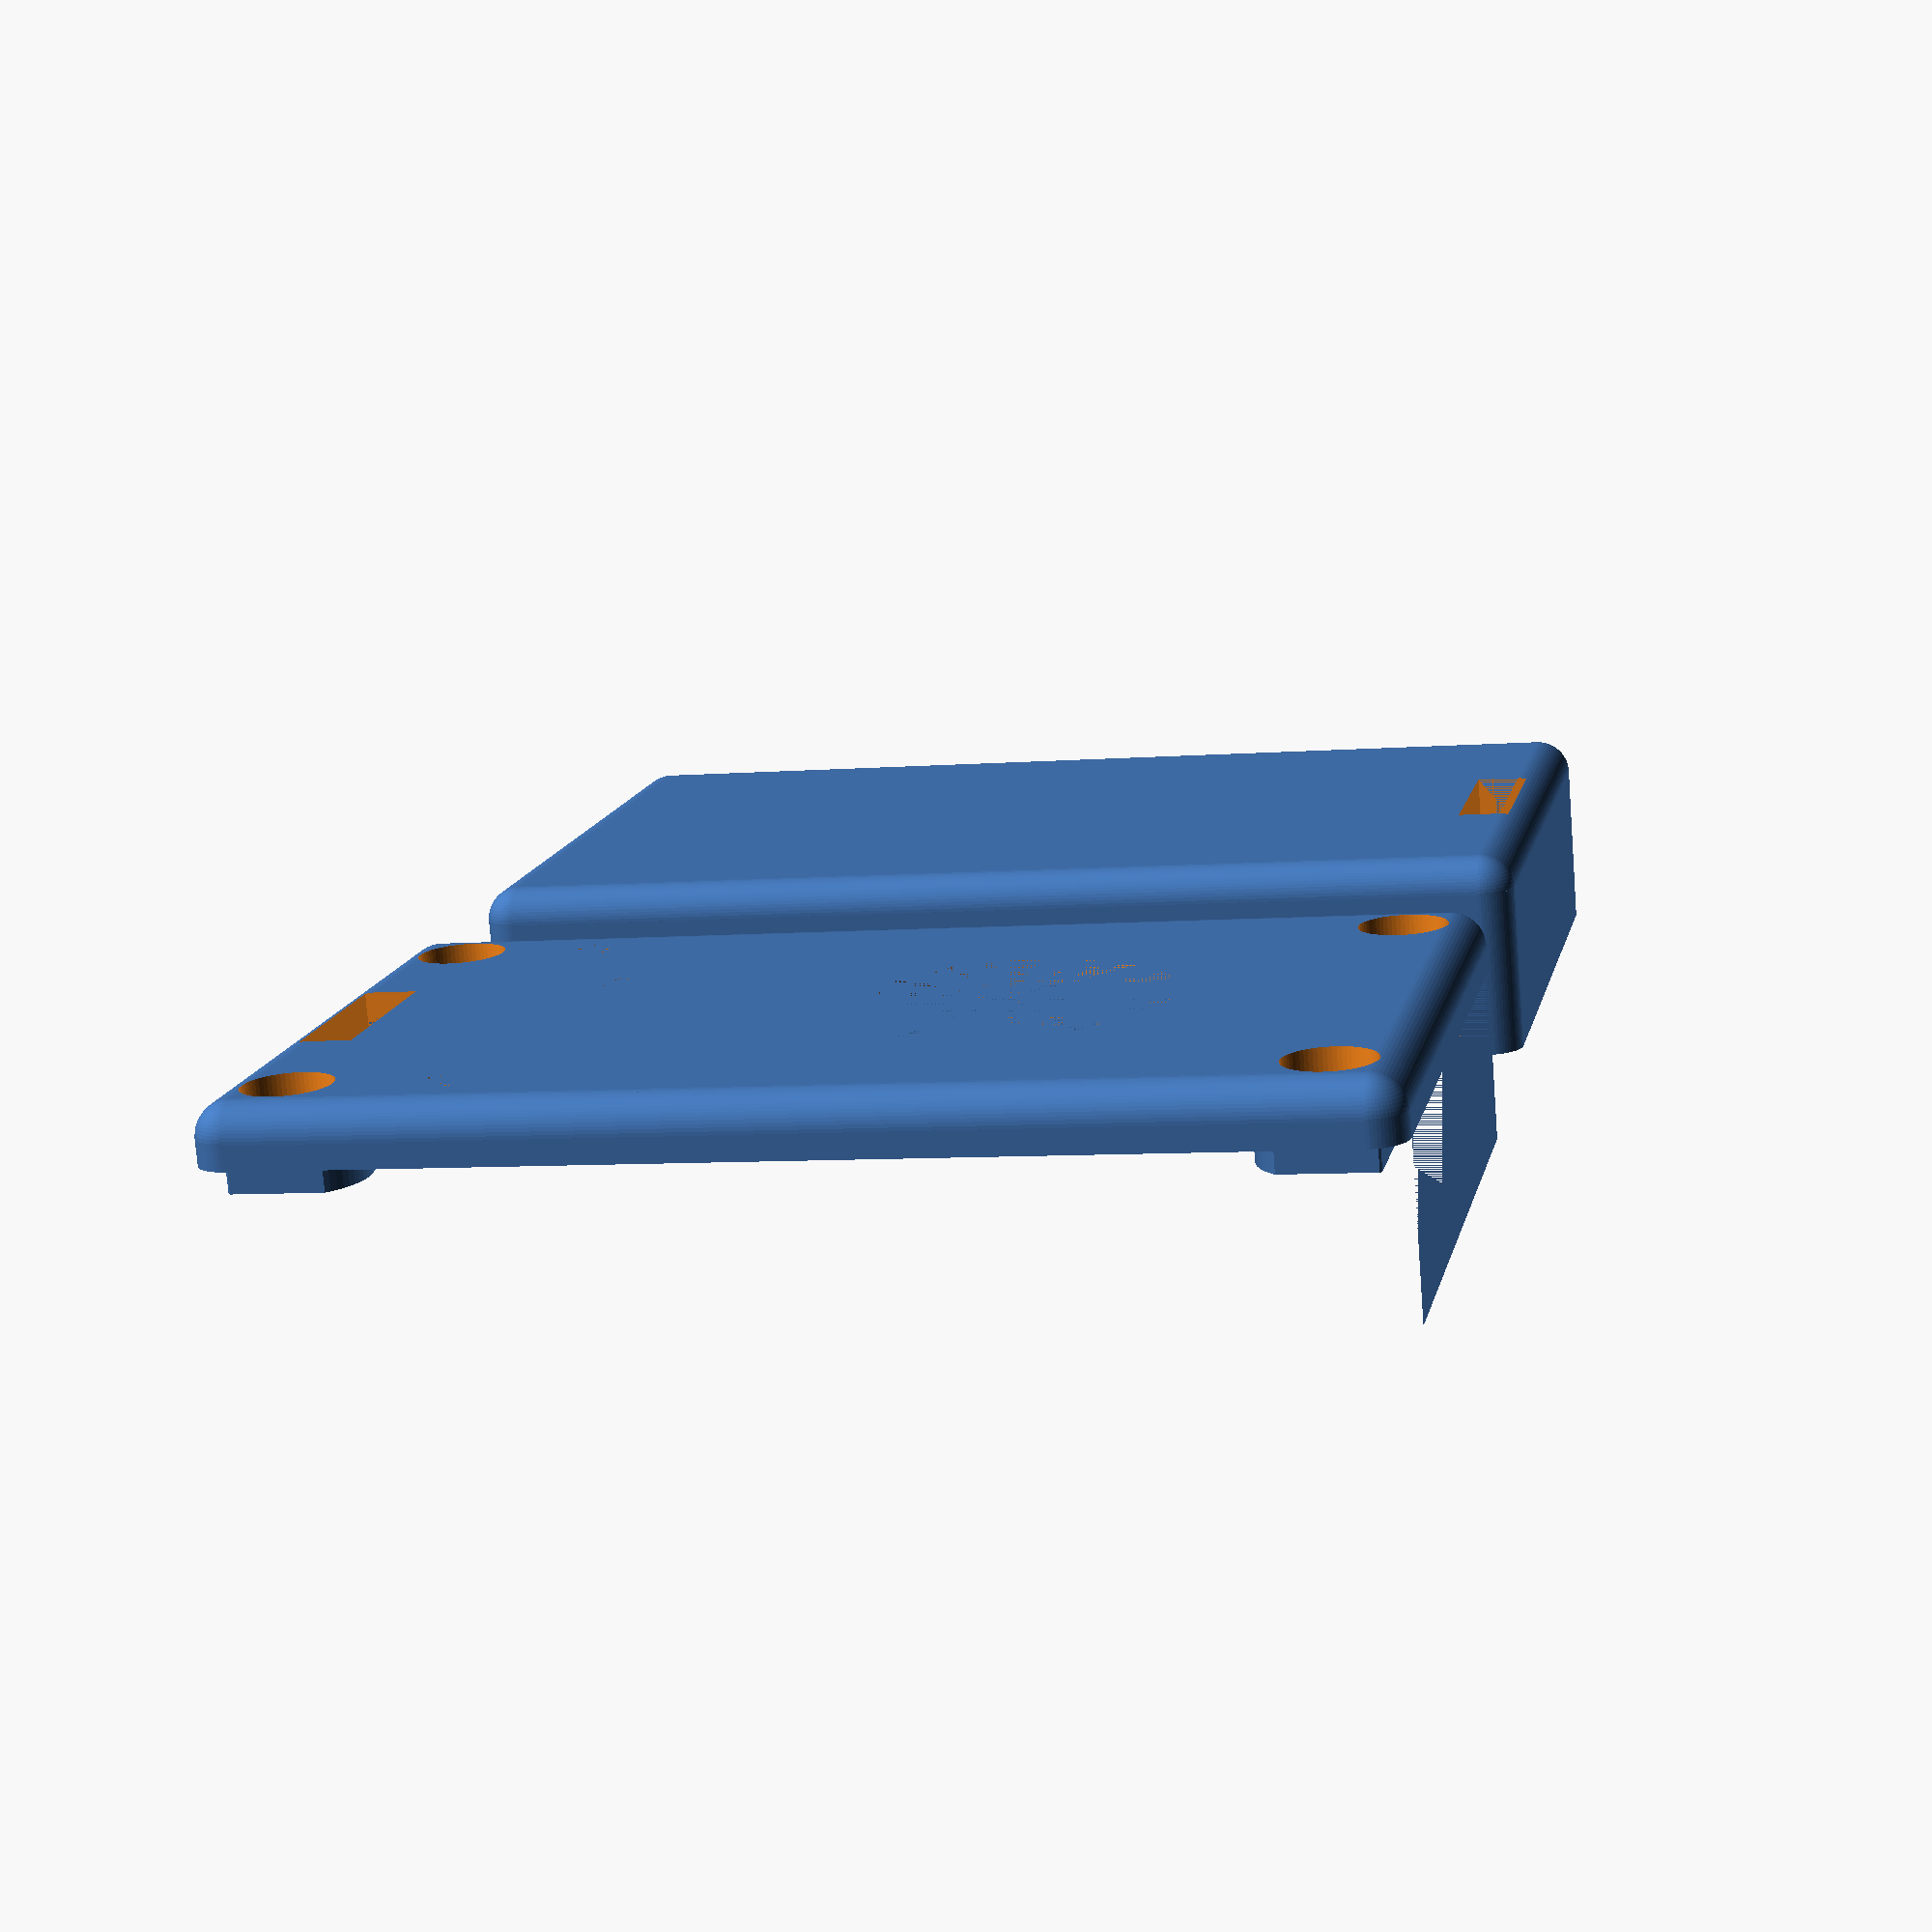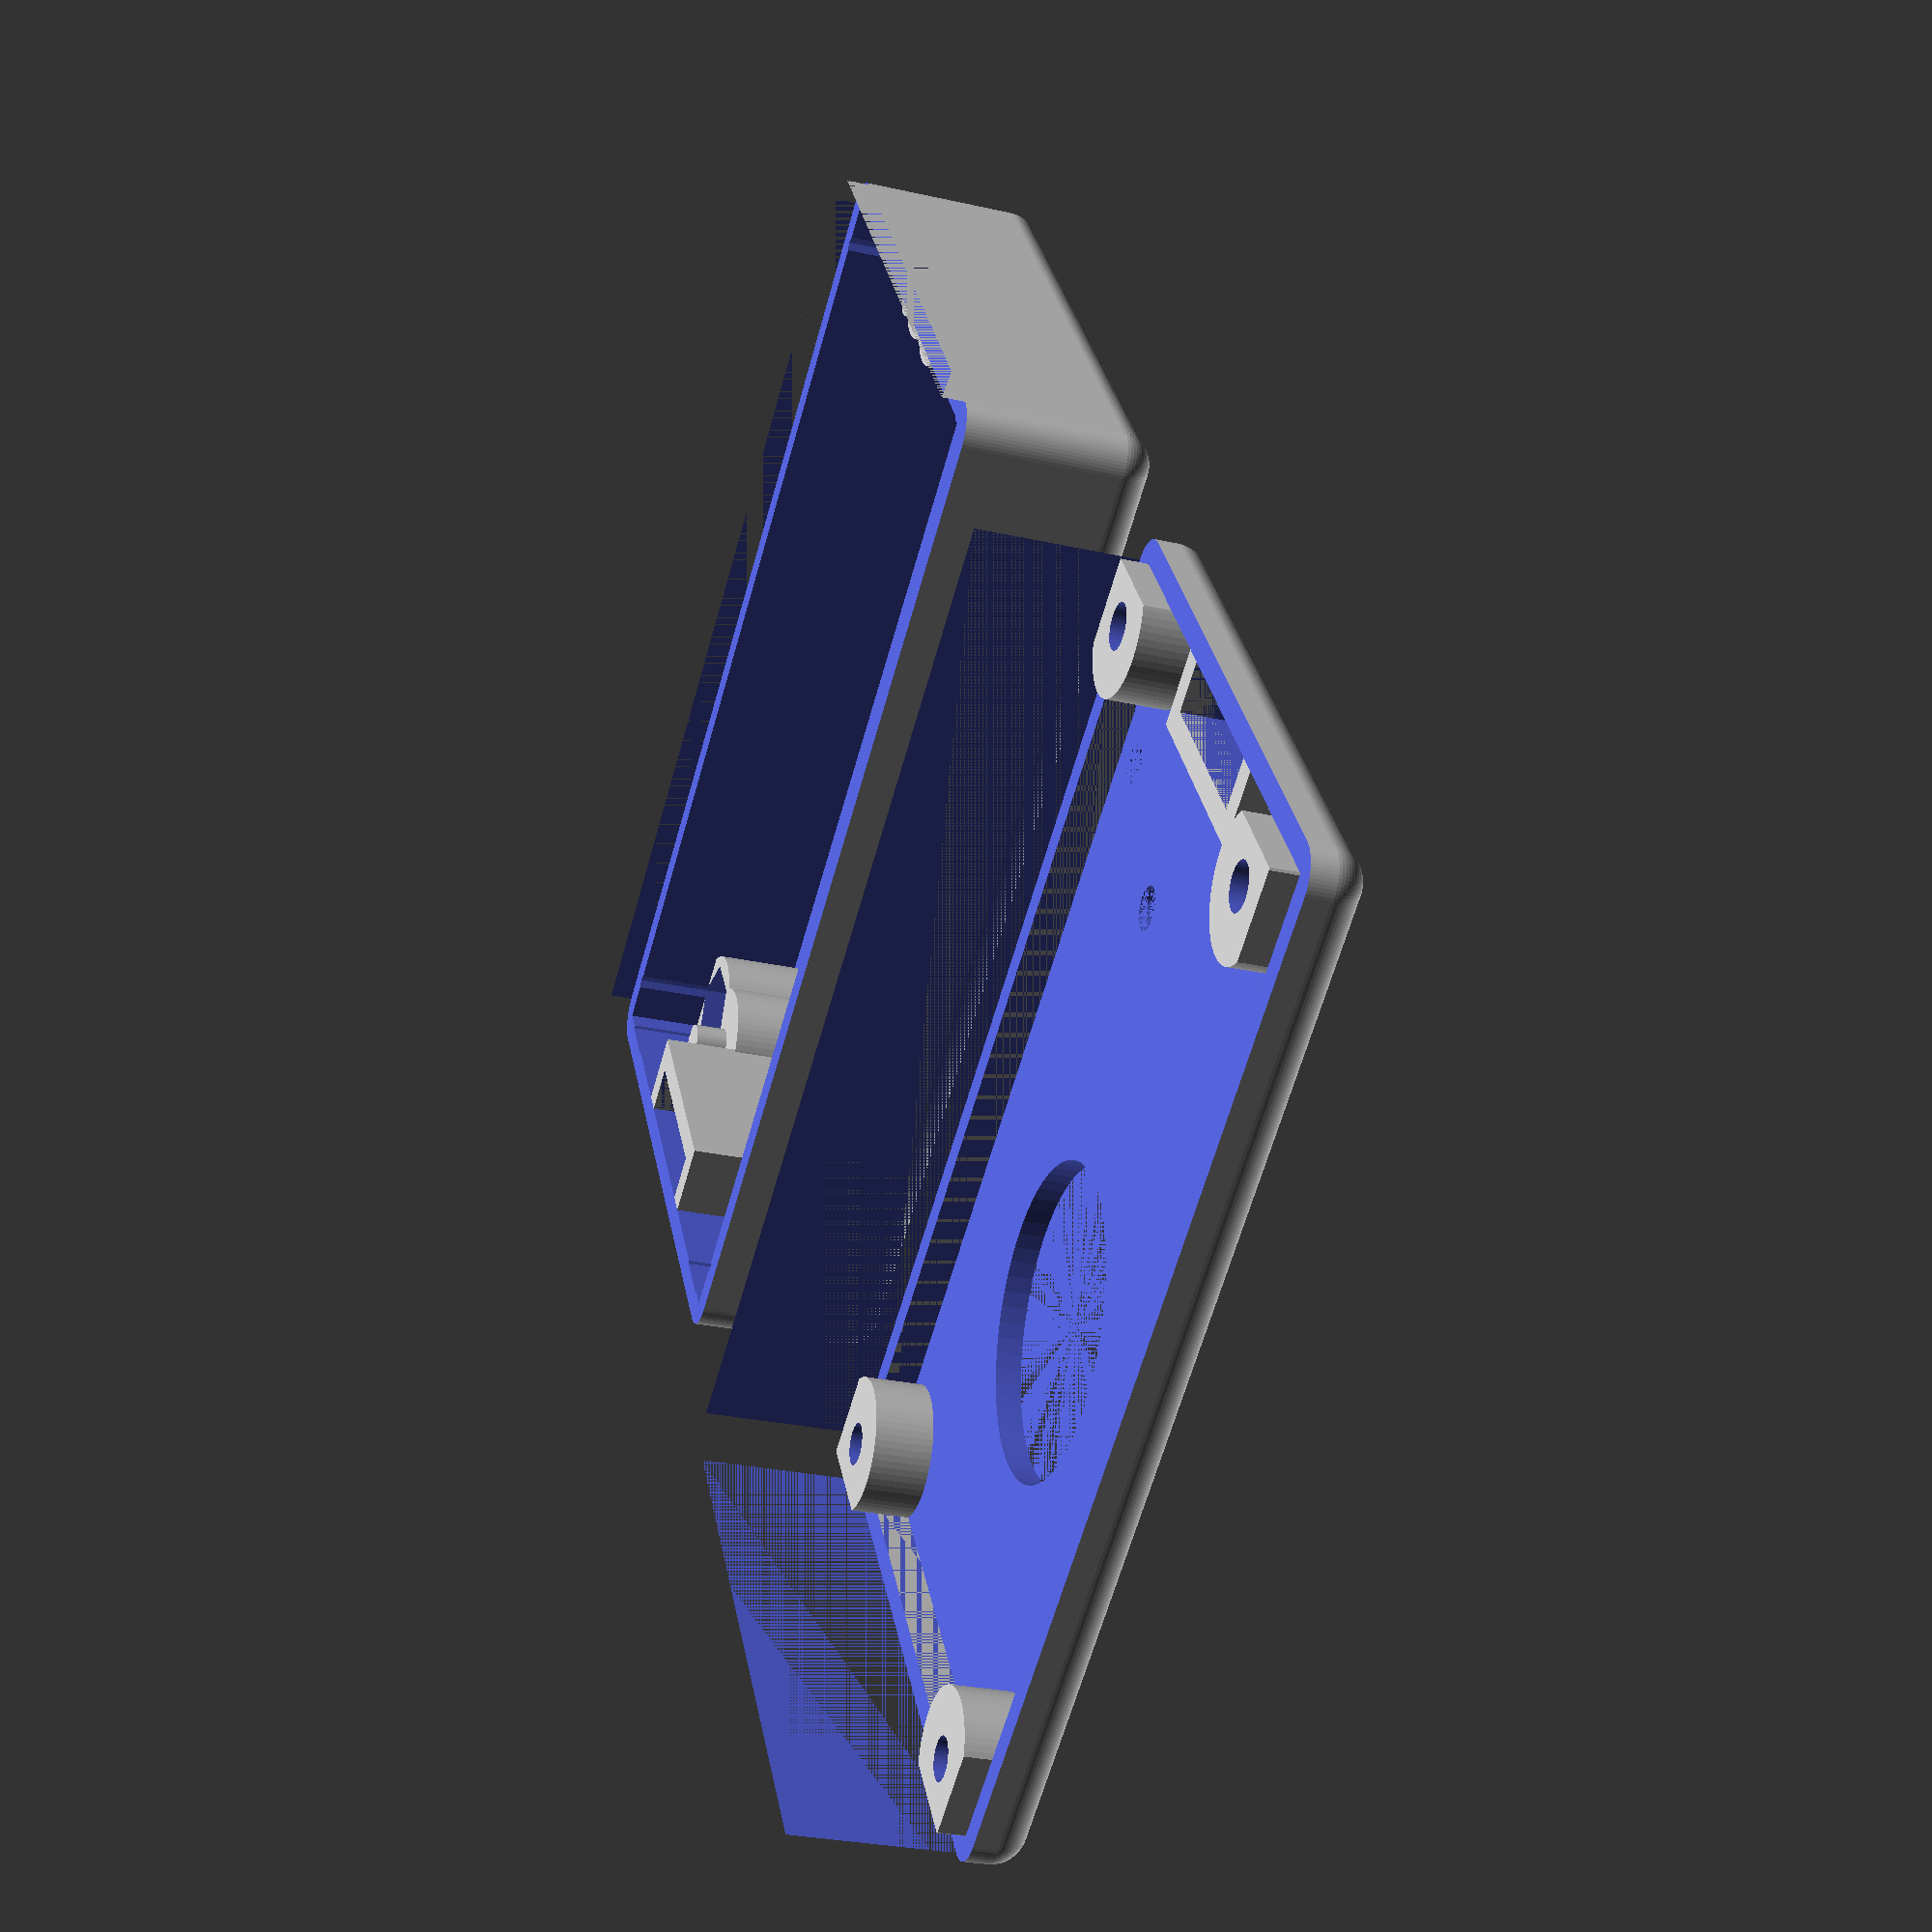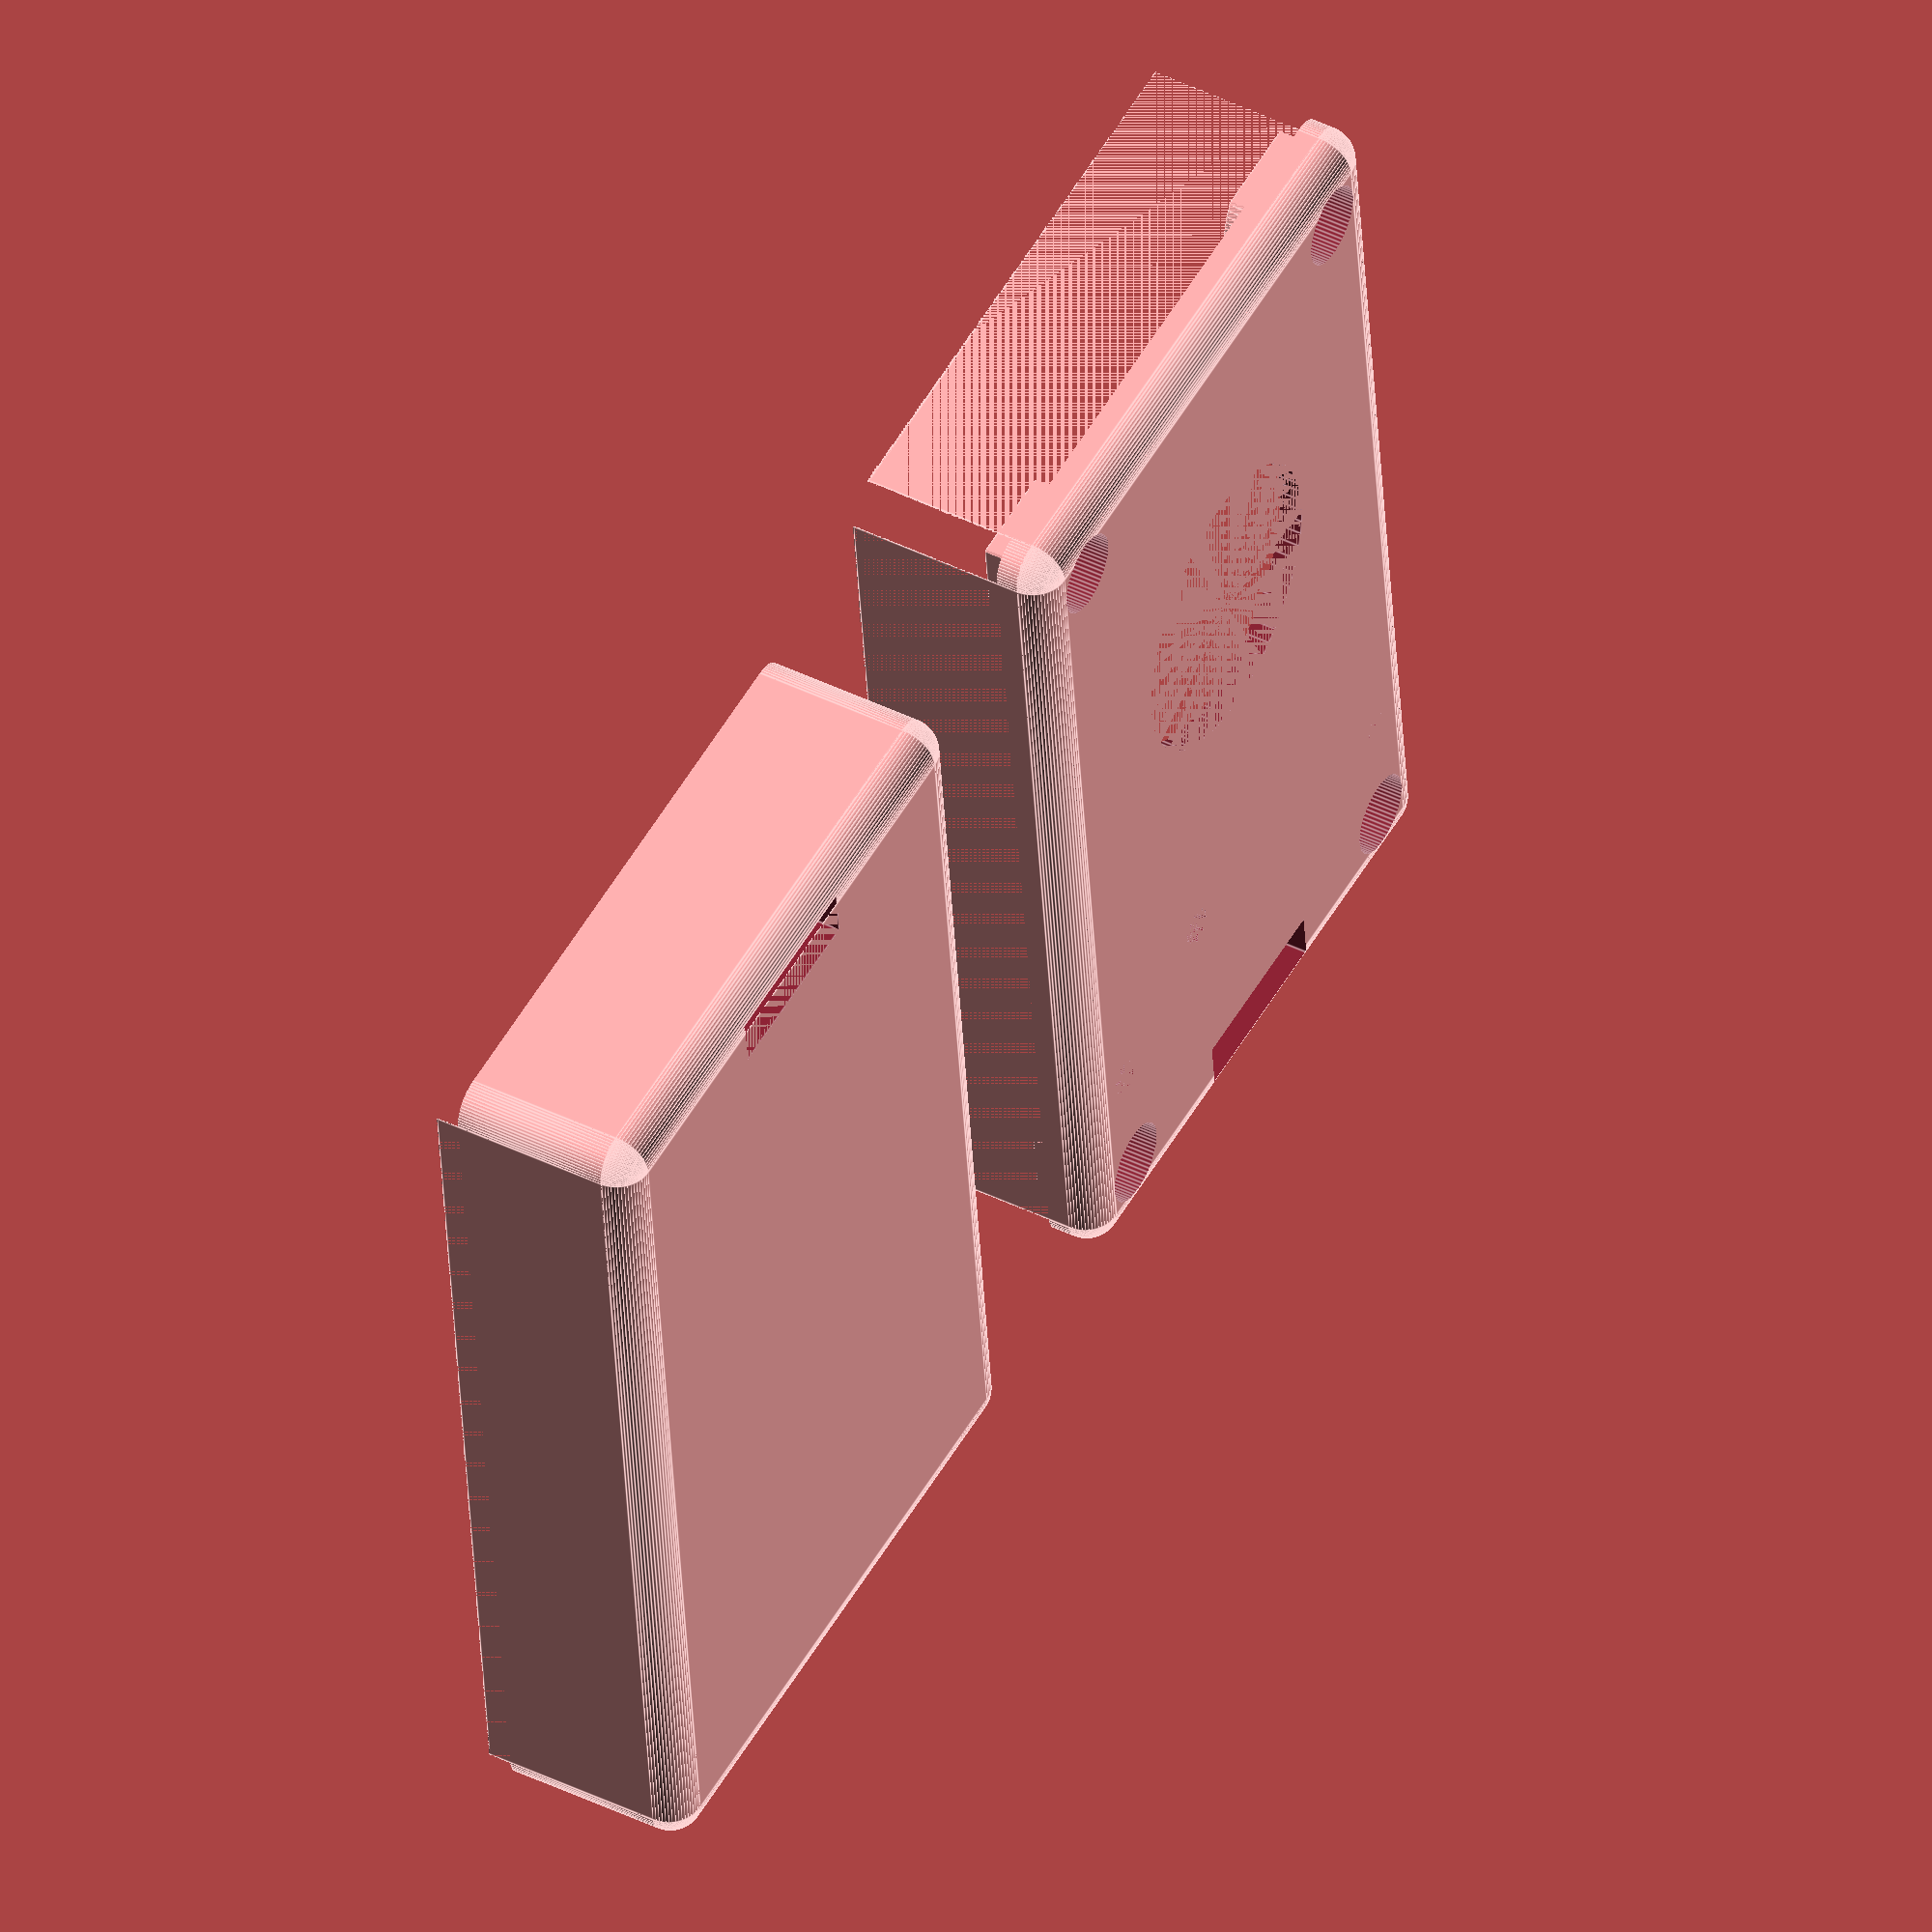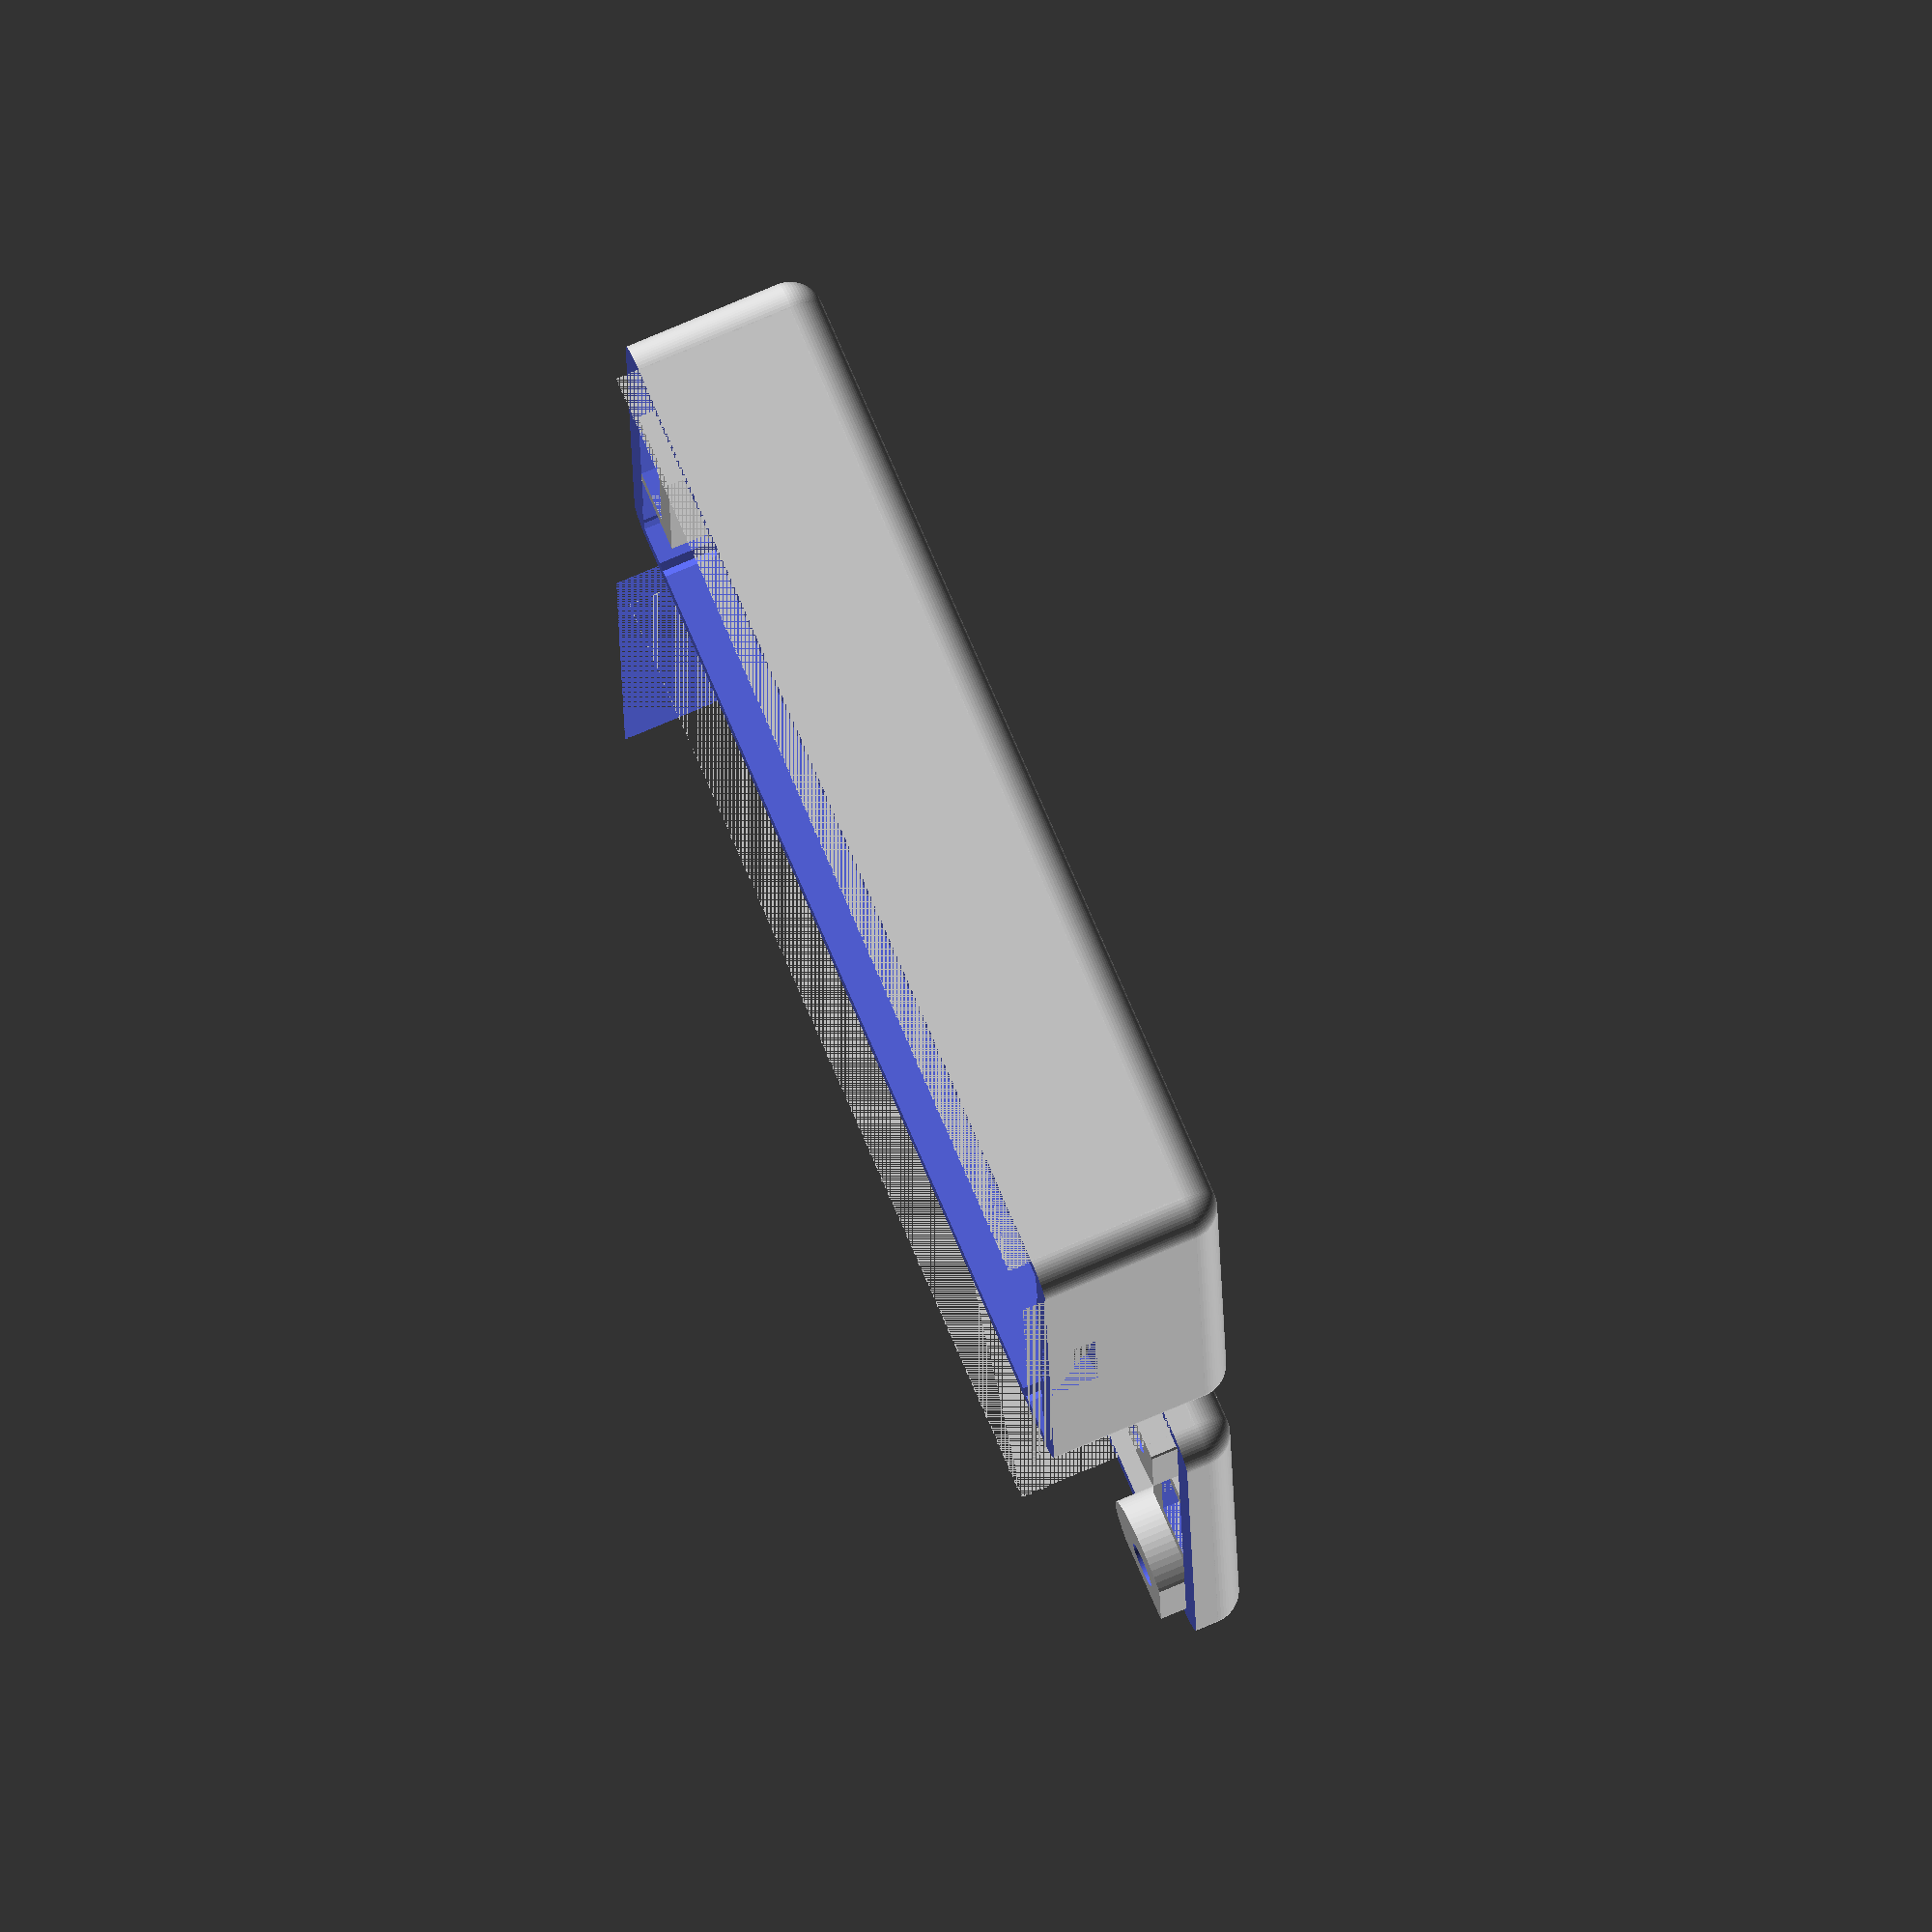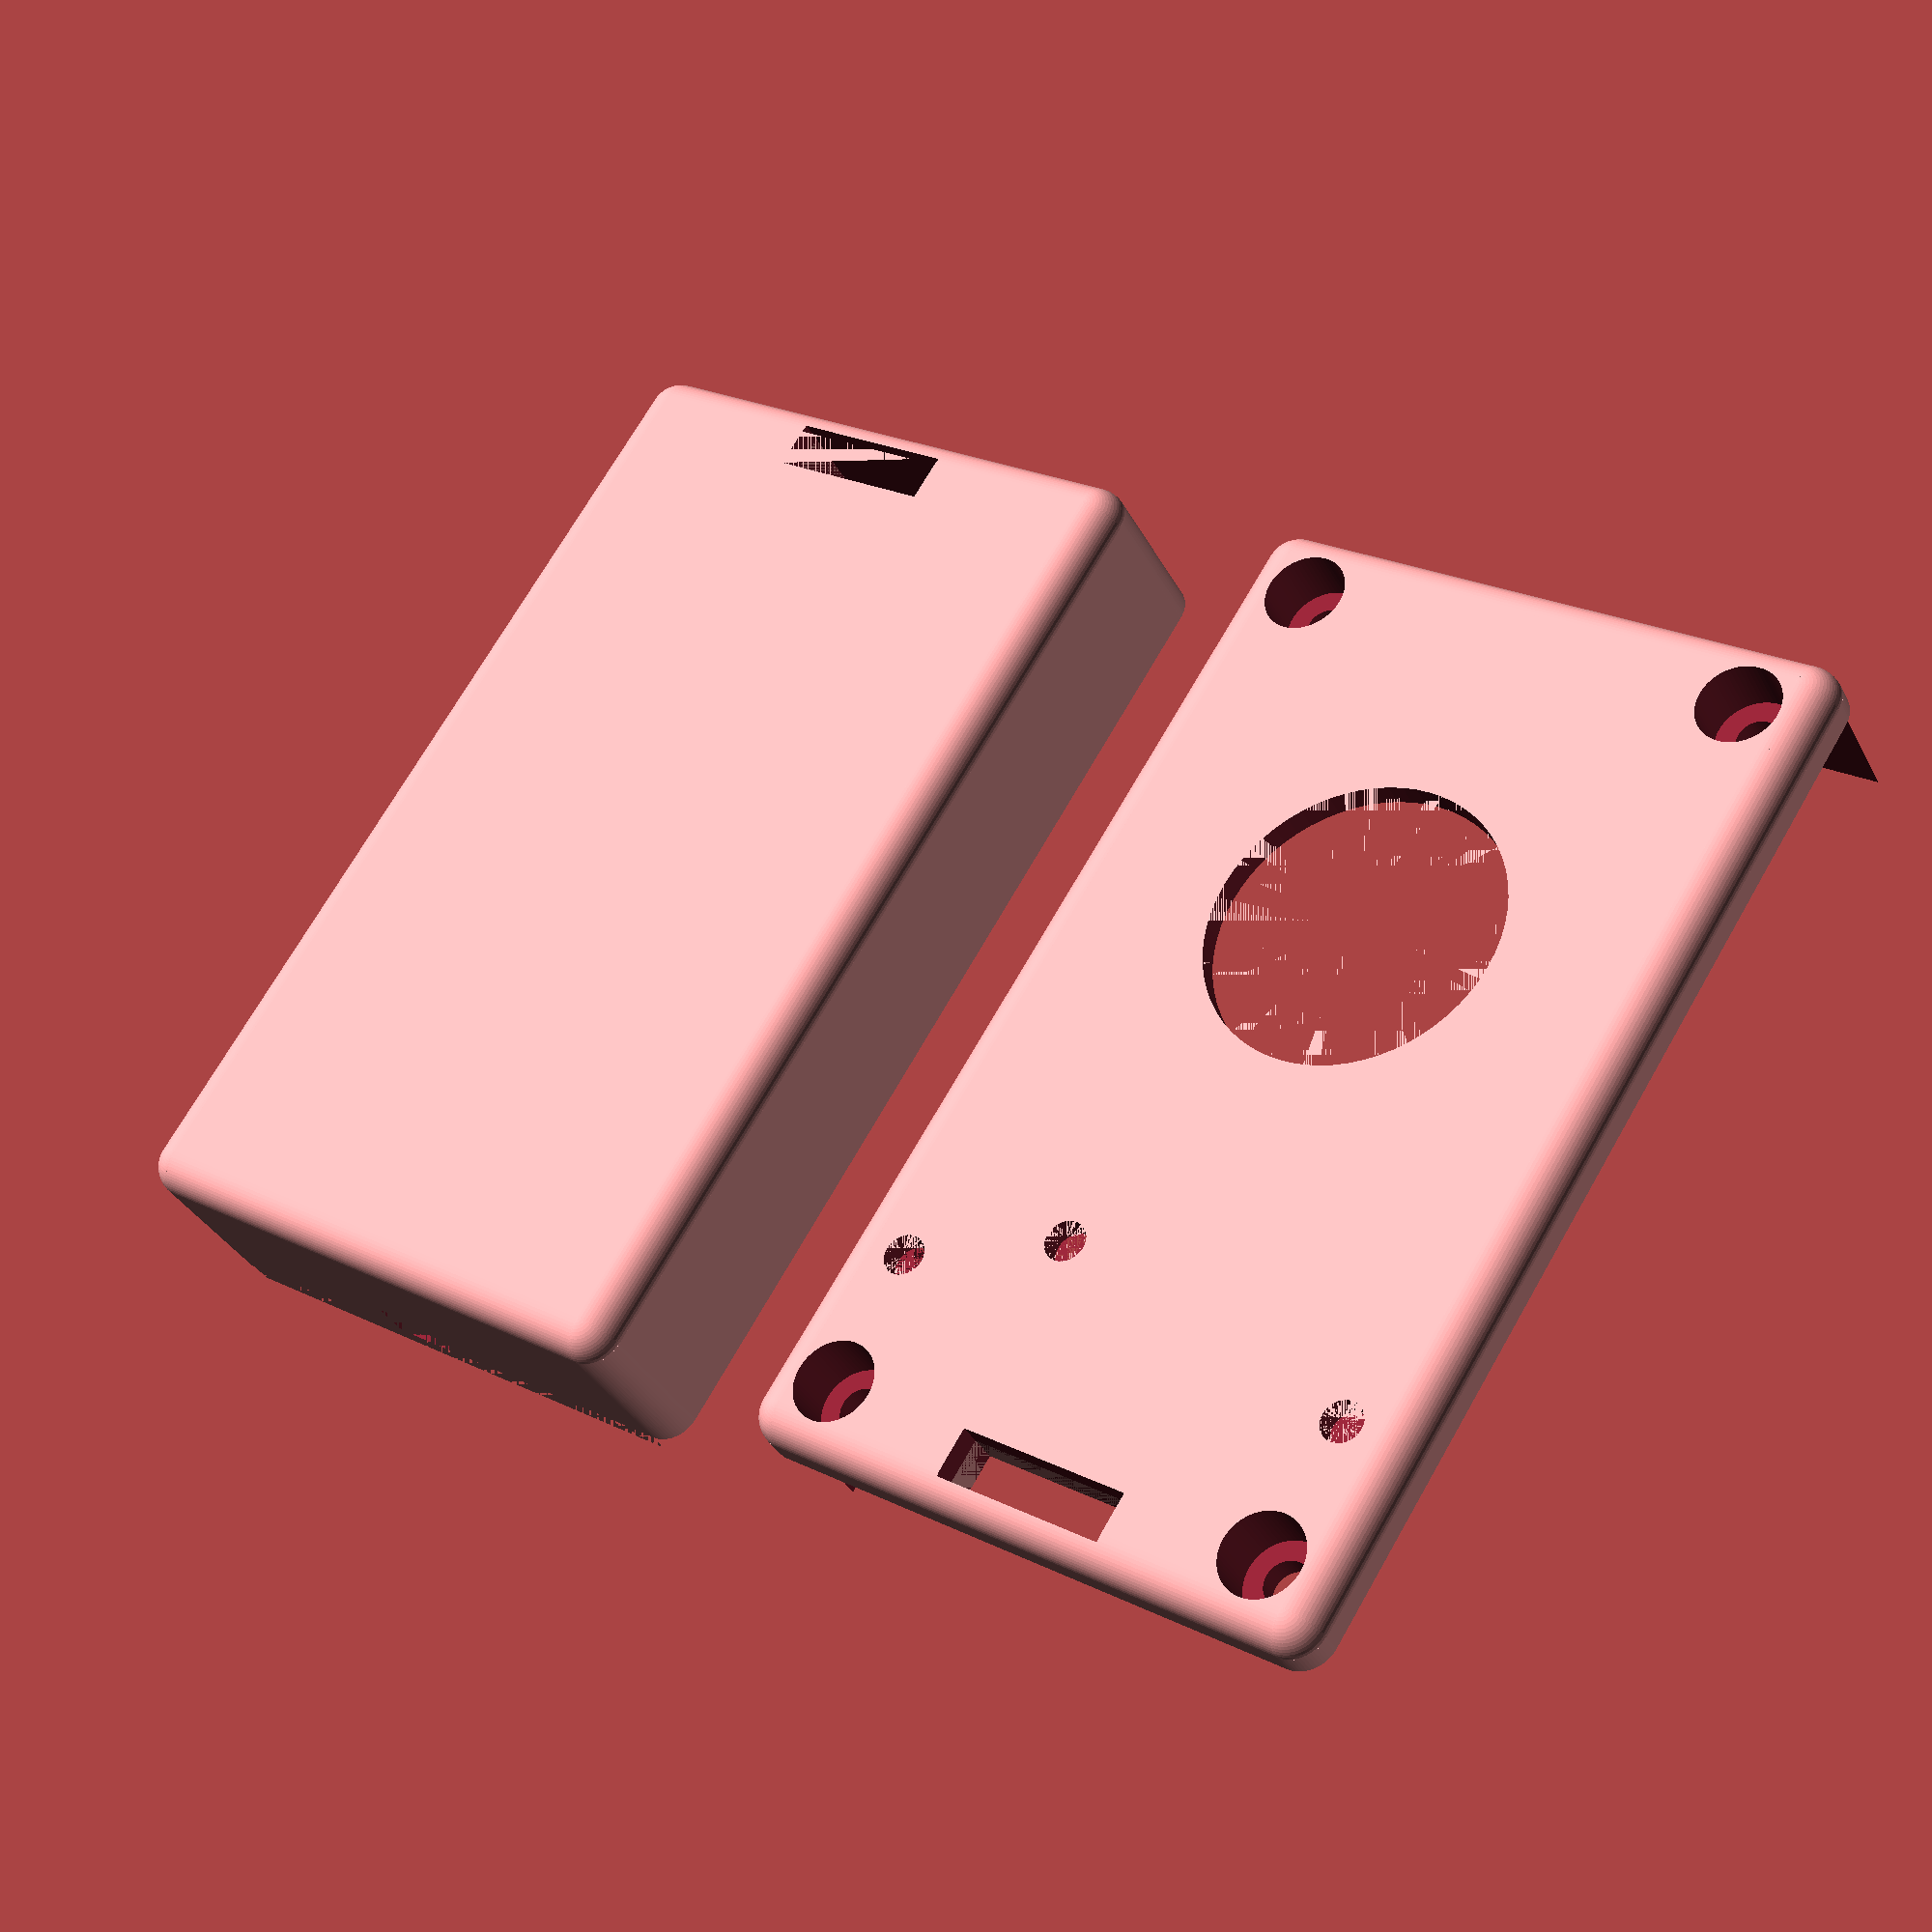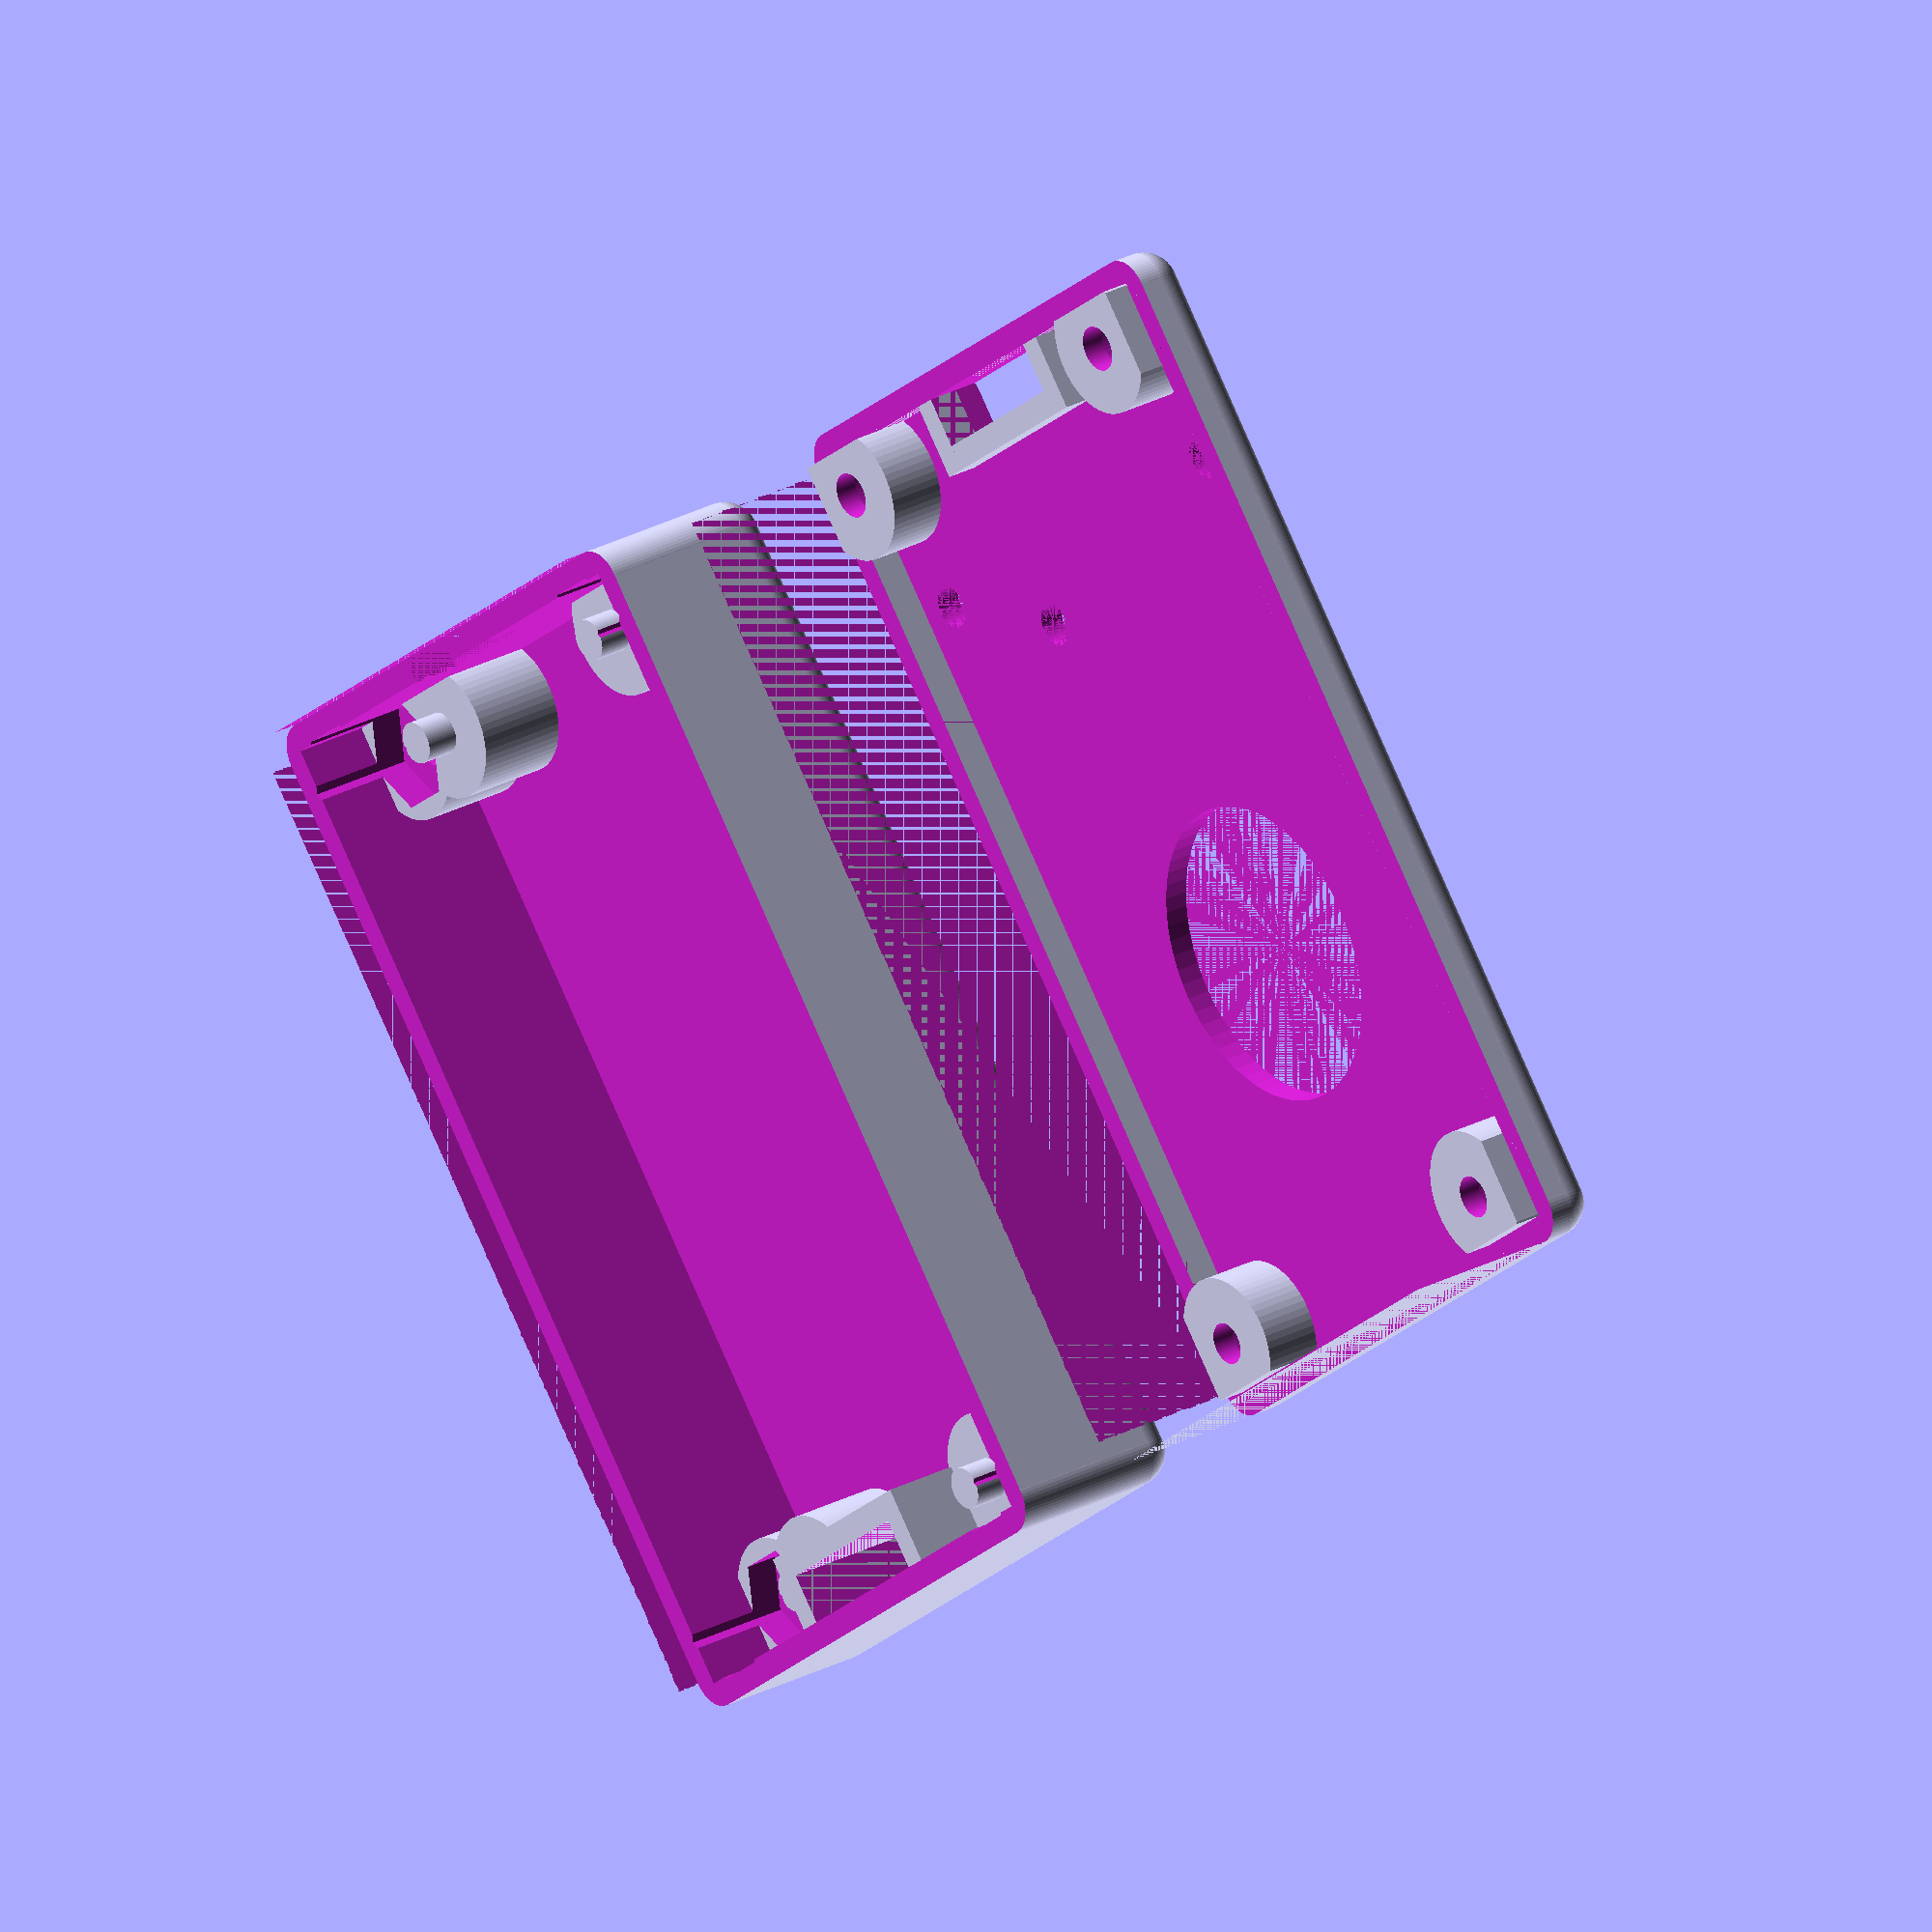
<openscad>
$fn = 64;

batterylength = 43;
batterywidth = 34;
batteryheight = 5;

pcblength = 43;
pcbwidth = 34;
pcbheight = 5;
pcbthickness = 1.6;

pcbtolerance = 0.1;
overpcb = 4;
overpcb2 = 2;

ledhole = 1.25;
buttonhole = 9;

coillength = 42;
coilwidth = 30;
coilheight = 0.5; //eigentlich 0.5

screwradius = 1.25;
screwheight = 4;
screwhead = 2.5;

nutradius = 3.3;
nutheight = 2;

roundness = 2;
tolerance = 1.5;
thickness = 1.5;

width = batterywidth+tolerance+2*thickness;

hole1frommid = width/2-(17-2.3);
hole2frommid = width/2-(17-31.7);
holefromedge = thickness+2.3+0.3+pcbtolerance;
hole2fromhole1 = 54.4;

mount1frommid = width/2-(17-6.7);
mount2frommid = width/2-(17-27.3);

standoffradius = 4;
standoffheight = coilheight+batteryheight;
standofflengthloss = holefromedge+standoffradius;


length = 2*holefromedge+hole2fromhole1;
height = coilheight+batteryheight+pcbheight+tolerance+2*thickness;

upperstandoffheight = height-standoffheight-2*thickness-3;

usbstart = thickness+coilheight+batteryheight+pcbthickness;
usbheight = 3;
usbwidth = 8;

lowerheight = usbstart+usbheight;
upperheight = height-lowerheight;

loadingfrommid = width/2-(17-32);
loadingfromedge = 47+holefromedge-2.3;

emptyfrommid = width/2-(17-2);
emptyfromedge = 47+holefromedge-2.3;

activefrommid = width/2-(17-11);
activefromedge = 43+holefromedge-2.3;

buttonfrommid = width/2-(17-17);
buttonfromedge = 20+holefromedge-2.3;

key1frommid = width/2-7;
key2frommid = width/2+7;


echo(upperstandoffheight);
echo(standoffheight);
echo(height);

module battery (x, y, z, ax, ay, az) {
    translate([x, y, z]) rotate ([ax, ay, az]) union(){
            cube([batterylength, batterywidth, batteryheight]);
    }
}
module corner (x, y, z, r) {
    translate([x, y, z]) sphere(r);
}

module edge (x, y, z, ax, ay, az, l, r, fn = $fn) {
    translate([x, y, z]) rotate([ax, ay, az]) cylinder(r = r, h = l, $fn=fn);
} 

module area (x, y, z, l, w, h) {
    translate([x, y, z]) cube([l, w, h]);
}

module rotarea (x, y, z, ax, ay, az, l, w, h) {
    translate([x, y, z]) rotate([ax, ay, az]) cube([l, w, h]);
}

module roundedcube (x, y, z, ax, ay, az, l, w, h, r){
    translate([x, y, z]) rotate([ax, ay, az]) union(){
        //infill
        area (r, r, 0, l-2*r, w-2*r, h);
        area (0, r, r, l, w-2*r, h-2*r);
        area (r, 0, r, l-2*r, w, h-2*r);
        
        //lower corners
        corner (r, r, r, r);
        corner (r, w-r, r, r);
        corner (l-r, r, r, r);
        corner (l-r, w-r, r, r);
        
        //lower edges
        edge (r, r, r, -90, 0, 0, w-2*r, r);
        edge (r, r, r, 0, 90, 0, l-2*r, r);
        edge (l-r, r, r, -90, 0, 0, w-2*r, r);
        edge (r, w-r, r, 0, 90, 0, l-2*r, r);
        
        //mid corner
        edge (r, r, r, 0, 0, 0, h-2*r, r);
        edge (r, w-r, r, 0, 0, 0, h-2*r, r);
        edge (l-r, r, r, 0, 0, 0, h-2*r, r);
        edge (l-r, w-r, r, 0, 0, 0, h-2*r, r);
        
        //upper corners
        corner (r, r, h-r, r);
        corner (r, w-r, h-r, r);
        corner (l-r, r, h-r, r);
        corner (l-r, w-r, h-r, r);
        
        //upper edges
        edge (r, r, h-r, -90, 0, 0, w-2*r, r);
        edge (r, r, h-r, 0, 90, 0, l-2*r, r);
        edge (l-r, r, h-r, -90, 0, 0, w-2*r, r);
        edge (r, w-r, h-r, 0, 90, 0, l-2*r, r);
    }
}

module cubecutout (x, y, z, ax, ay, az, l, w, h, r, t){
    translate([x, y, z]) rotate([ax, ay, az]) union(){
        area (t, t, t, l-2*t, w-2*t, h-2*t);
    }
}

module cutroundcube (x, y, z, ax, ay, az, l, w, h, r, t, ch){
    difference(){
        roundedcube (x, y, z, ax, ay, az, l, w, h, r);
        cubecutout (x, y, z, ax, ay, az, l, w, h, r, t);
        rotarea (x, y, z+ch, ax, ay, az, l+2, w+2, h);
    }
}
    
module standoff (x, y, z, or, ir, nr, sh, nh){  
    difference(){
        edge (x, y, z, 0, 0, 0, sh, or);
        edge (x, y, z, 0, 0, 0, sh, ir);
        edge (x, y, z+sh-nh, 0, 0, 90, nh, nr, 6);
    }
}  

module lowerstandoffs (x, y, z, ax, ay, az, l, w, h, r, t, or, ir, nr, sh, nh, hfe, hf2, hfm1, hfm2){
    translate([x, y, z]) rotate([ax, ay, az]) union(){
        standoff (hfe, hfm1, t, or, ir, nr, sh, nh);
        standoff (hfe, hfm2, t, or, ir, nr, sh, nh);
        standoff (hfe+hf2, hfm1, t, or, ir, nr, sh, nh);
        standoff (hfe+hf2, hfm2, t, or, ir, nr, sh, nh);
    }
}
module nutcutout (x, y, z, ax, ay, az, l, w, h, r, t, or, ir, nr, sh, nh, hfe, hf2, hfm1, hfm2){
    translate([x, y, z]) rotate([ax, ay, az]) union(){
        edge (hfe, hfm1, t+sh-nh, 0, 0, 90, h, nr, 6);
        edge (hfe, hfm2, t+sh-nh, 0, 0, 90, h, nr, 6);
        edge (hfe+hf2, hfm2, t+sh-nh, 0, 0, 90, h, nr, 6);
        edge (hfe+hf2, hfm1, t+sh-nh, 0, 0, 90, h, nr, 6);
    }
}
module keychainwalls (x, y, z, ax, ay, az, l, w, h, r, t, ch, kfm1, kfm2){
    translate([x, y, z]) rotate([ax, ay, az]) union(){
        area (l-4*t, kfm1, t, 3*t, t, ch-t);
        area (l-4*t, kfm2-t, t, 3*t, t, ch-t);
        area (l-4*t, kfm1, t, t, kfm2-kfm1, ch-t);
    }
}

module keychaincutout (x, y, z, ax, ay, az, l, w, h, r, t, ch, kfm1, kfm2){
    translate([x, y, z]) rotate([ax, ay, az]) union(){
        area (l-3*t, kfm1+t, 0, 2*t, kfm2-kfm1-2*t, h);
    }
}

module usbcutout (x, y, z, ax, ay, az, w, t, usbw, usbh, usbs){
    translate([x, y, z]) rotate([ax, ay, az]) union(){
        area (0, w/2-usbw/2, usbs, t, usbw, usbh);
    }
}

module buttonhole (x, y, z, ax, ay, az, t, but, bfm, bfe){
    translate([x, y, z]) rotate([ax, ay, az]) union(){
        edge (bfe+t, bfm, -1, 0, 0, 0, t+1, but);
    }
}

module ledholes (x, y, z, ax, ay, az, t, led, lfm, lfe, efm, efe, cfm, cfe){
    translate([x, y, z]) rotate([ax, ay, az]) union(){
        edge (lfe+t, lfm, 0, 0, 0, 0, t, led);
        edge (efe+t, efm, 0, 0, 0, 0, t, led);
        //edge (afe+t, afm, 0, 0, 0, 0, t, led);
        edge (cfe+t, cfm, 0, 0, 0, 0, t, led);
    }
}

module mount (x, y, z, or, ir, sh, nh){  
        edge (x, y, z, 0, 0, 0, sh, or);
        edge (x, y, z, 0, 0, 0, sh+nh, ir);
}  

module lowermounts (x, y, z, ax, ay, az, l, w, h, r, t, or, ir, nr, sh, nh, hfe, hf2, mfm1, mfm2, hfm1, hfm2){
    translate([x, y, z]) rotate([ax, ay, az]) union(){
        difference(){
            mount (hfe, mfm1, t, or, ir, sh, nh);
            edge (hfe, hfm1, t, 0, 0, 0, sh, ir);
        }
        difference(){
            mount (hfe, mfm2, t, or, ir, sh, nh);
            edge (hfe, hfm2, t, 0, 0, 0, sh, ir);
        }
        difference(){
            mount (hfe+hf2, mfm1, t, or, ir, sh, nh);
            edge (hfe+hf2, hfm1, t, 0, 0, 0, sh, ir);
        }
        difference(){
            mount (hfe+hf2, mfm2, t, or, ir, sh, nh);
            edge (hfe+hf2, hfm2, t, 0, 0, 0, sh, ir);
        }
    }
}

module lowerpart (x, y, z, ax, ay, az, l, w, h, r, t, ch, usbw, usbh, usbs, or, ir, nr, sh, nh, hfe, hf2, hfm1, hfm2, kfm1, kfm2, mfm1, mfm2){ 
    difference(){
        union(){
            cutroundcube (x, y, z, ax, ay, az, l, w, h, r, t, ch);
            lowerstandoffs (x, y, z, ax, ay, az, l, w, h, r, t, or, ir, nr, sh, nh, hfe, hf2, hfm1, hfm2);
            keychainwalls (x, y, z, ax, ay, az, l, w, h, r, t, ch, kfm1, kfm2);
            lowermounts (x, y, z, ax, ay, az, l, w, h, r, t, or, ir, nr, sh, nh, hfe, hf2, mfm1, mfm2, hfm1, hfm2);
        }
        keychaincutout (x, y, z, ax, ay, az, l, w, h, r, t, ch, kfm1, kfm2);
        usbcutout (x, y, z, ax, ay, az, w, t, usbw, usbh, usbs);
        nutcutout (x, y, z, ax, ay, az, l, w, h, r, t, or, ir, nr, sh, nh, hfe, hf2, hfm1, hfm2);
    }
}   
module ustandoff (x, y, z, or, sh){  
    edge (x, y, z, 0, 0, 0, sh, or);
}
module upperstandoffs (x, y, z, ax, ay, az, l, w, h, r, t, or, ir, nr, sh, nh, hfe, hf2, hfm1, hfm2){
    translate([x, y, z]) rotate([ax, ay, az]) union(){
        intersection(){
            cubecutout (0, 0, 0, 0, 0, 0, l, w, h, r, t);
            ustandoff (hfe, hfm1, t, or, sh);
        }
        intersection(){
            cubecutout (0, 0, 0, 0, 0, 0, l, w, h, r, t);
            ustandoff (hfe, hfm2, t, or, sh);
        }
        intersection(){
            cubecutout (0, 0, 0, 0, 0, 0, l, w, h, r, t);
            ustandoff (hfe+hf2, hfm1, t, or, sh);
        }
        intersection(){
            cubecutout (0, 0, 0, 0, 0, 0, l, w, h, r, t);
            ustandoff (hfe+hf2, hfm2, t, or, sh);
        }
    }
}

module screwhole (x, y, z, t, ir, nr, sh){  
    edge (x, y, z-t, 0, 0, 0, sh-t+5, nr);
    edge (x, y, z-3, 0, 0, 0, sh+t, ir);
}

module upperscrewholes (x, y, z, ax, ay, az, l, w, h, r, t, or, ir, nr, sh, nh, hfe, hf2, hfm1, hfm2){
    translate([x, y, z]) rotate([ax, ay, az]) union(){
        screwhole (hfe, hfm1, t, t, ir, nr, sh);
        screwhole (hfe, hfm2, t, t, ir, nr, sh);
        screwhole (hfe+hf2, hfm1, t, t, ir+0.1, nr, sh);
        screwhole (hfe+hf2, hfm2, t, t, ir+0.1, nr, sh);
    }
}


module upperpart (x, y, z, ax, ay, az, l, w, h, r, t, ch, usbw, usbh, usbs, or, ir, nr, sh, nh, hfe, hf2, hfm1, hfm2, kfm1, kfm2, led, but, lfm, lfe, efm, efe, afm, afe, cfm, cfe, bfm, bfe){ 
    translate([x, y, z]) rotate([ax, ay, az]) difference(){
        union(){
            cutroundcube (0, 0, 0, 0, 0, 0, l, w, h, r, t, -ch);
            upperstandoffs (0, 0, h-sh-2*t, 0, 0, 0, l, w, h, r, t, or, ir, nr, sh, nh, hfe, hf2, hfm1, hfm2);
            keychainwalls (0, 0, h-ch-t, 0, 0, 0, l, w, h, r, t, ch, kfm1, kfm2);
        }
        keychaincutout (0, 0, t, 0, 0, 0, l, w, h, r, t, ch, kfm1, kfm2);
        buttonhole (0, 0, h-t, 0, 0, 0, t, but, bfm, bfe);
        ledholes (0, 0, h-t, 0, 0, 0, t, led, lfm, lfe, efm, efe, cfm, cfe);
        upperscrewholes (0, 0, h-ch-0.2, 0, 0, 0, l, w, h, r, t, or, ir, nr, sh, nh, hfe, hf2, hfm1, hfm2);
    }
}  

lowerpart (x=0, y=0, z=0, ax=0, ay=0, az=0, l=length, w=width, h=height, r=roundness, t=thickness, ch=lowerheight, usbw=usbwidth, usbh=usbheight, usbs=usbstart, or=standoffradius, ir=screwradius, nr=nutradius, sh=standoffheight, nh=nutheight, hfe=holefromedge, hf2=hole2fromhole1, hfm1=hole1frommid, hfm2=hole2frommid, kfm1=key1frommid, kfm2=key2frommid, mfm1=mount1frommid, mfm2=mount2frommid);

upperpart (x=length, y=50, z=height, ax=0, ay=180, az=0, l=length, w=width, h=height, r=roundness, t=thickness, ch=upperheight, usbw=usbwidth, usbh=usbheight, usbs=usbstart, or=standoffradius, ir=screwradius, nr=screwhead, sh=upperstandoffheight, nh=nutheight, hfe=holefromedge, hf2=hole2fromhole1, hfm1=hole1frommid, hfm2=hole2frommid, kfm1=key1frommid, kfm2=key2frommid, led=ledhole, but=buttonhole, lfm=loadingfrommid, lfe=loadingfromedge, efm=emptyfrommid, efe=emptyfromedge, cfm=activefrommid, cfe=activefromedge, bfm=buttonfrommid, bfe=buttonfromedge);


//battery (9, 3, 2, 0, 0, 0);   
</openscad>
<views>
elev=257.2 azim=347.9 roll=355.5 proj=p view=solid
elev=28.5 azim=147.1 roll=71.2 proj=p view=wireframe
elev=314.6 azim=276.1 roll=119.3 proj=o view=edges
elev=283.3 azim=177.8 roll=67.0 proj=o view=wireframe
elev=34.5 azim=237.0 roll=204.4 proj=p view=solid
elev=332.7 azim=50.5 roll=50.6 proj=o view=wireframe
</views>
